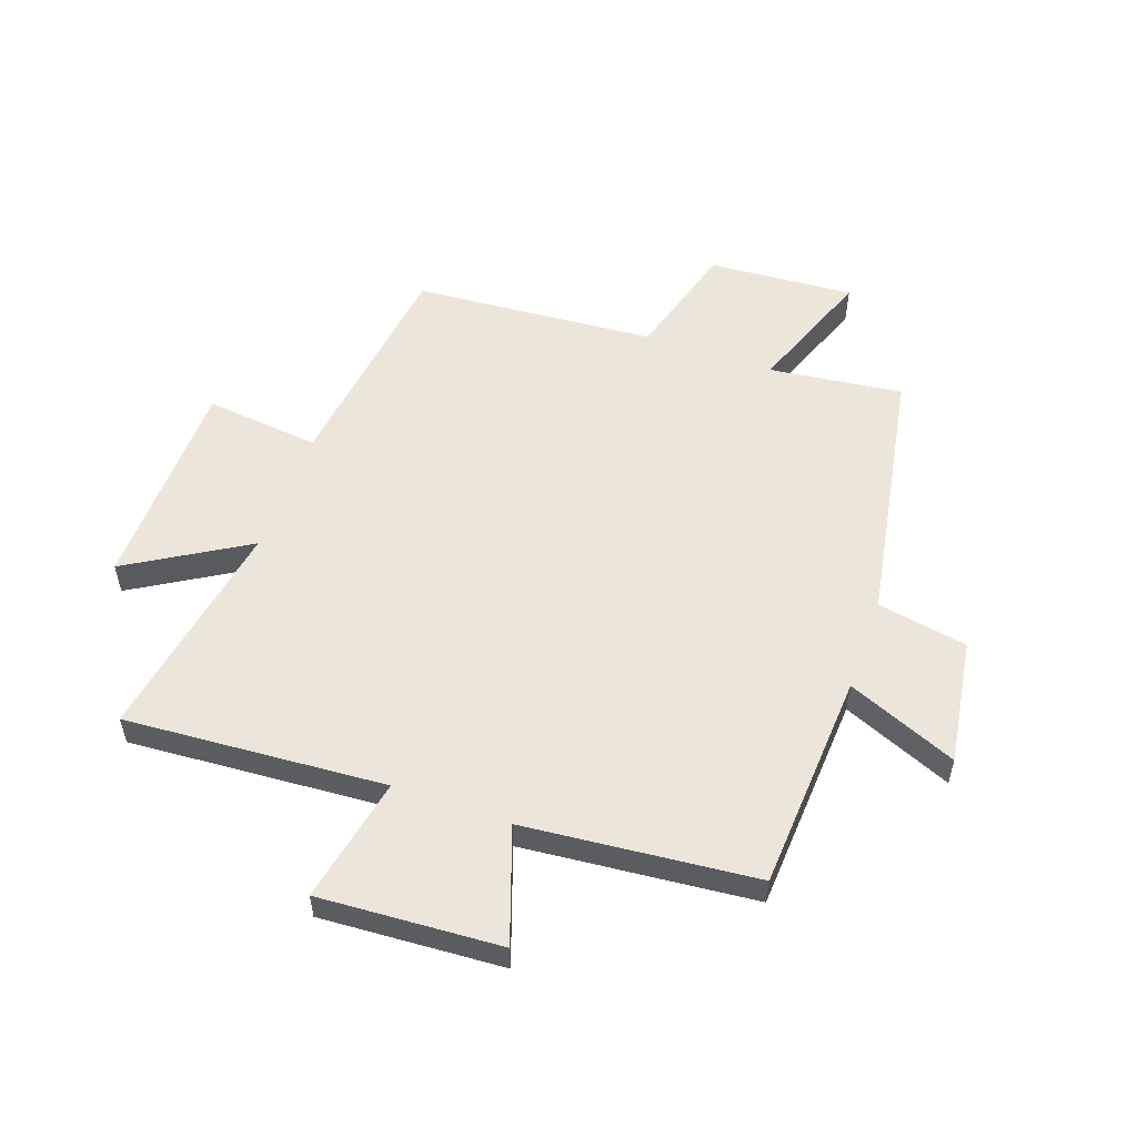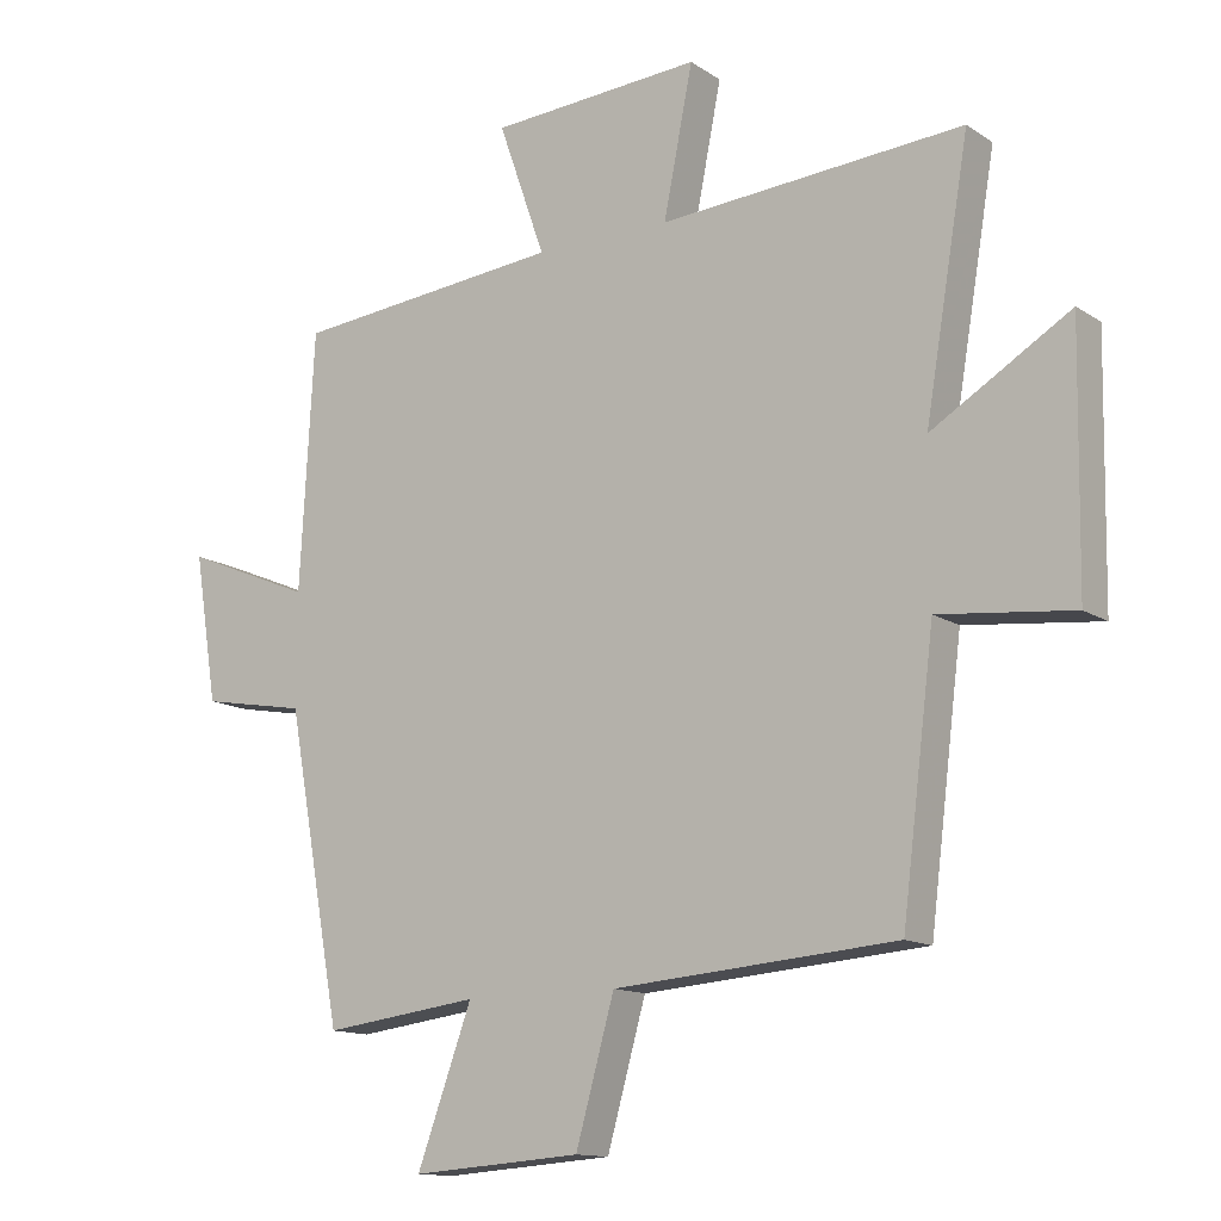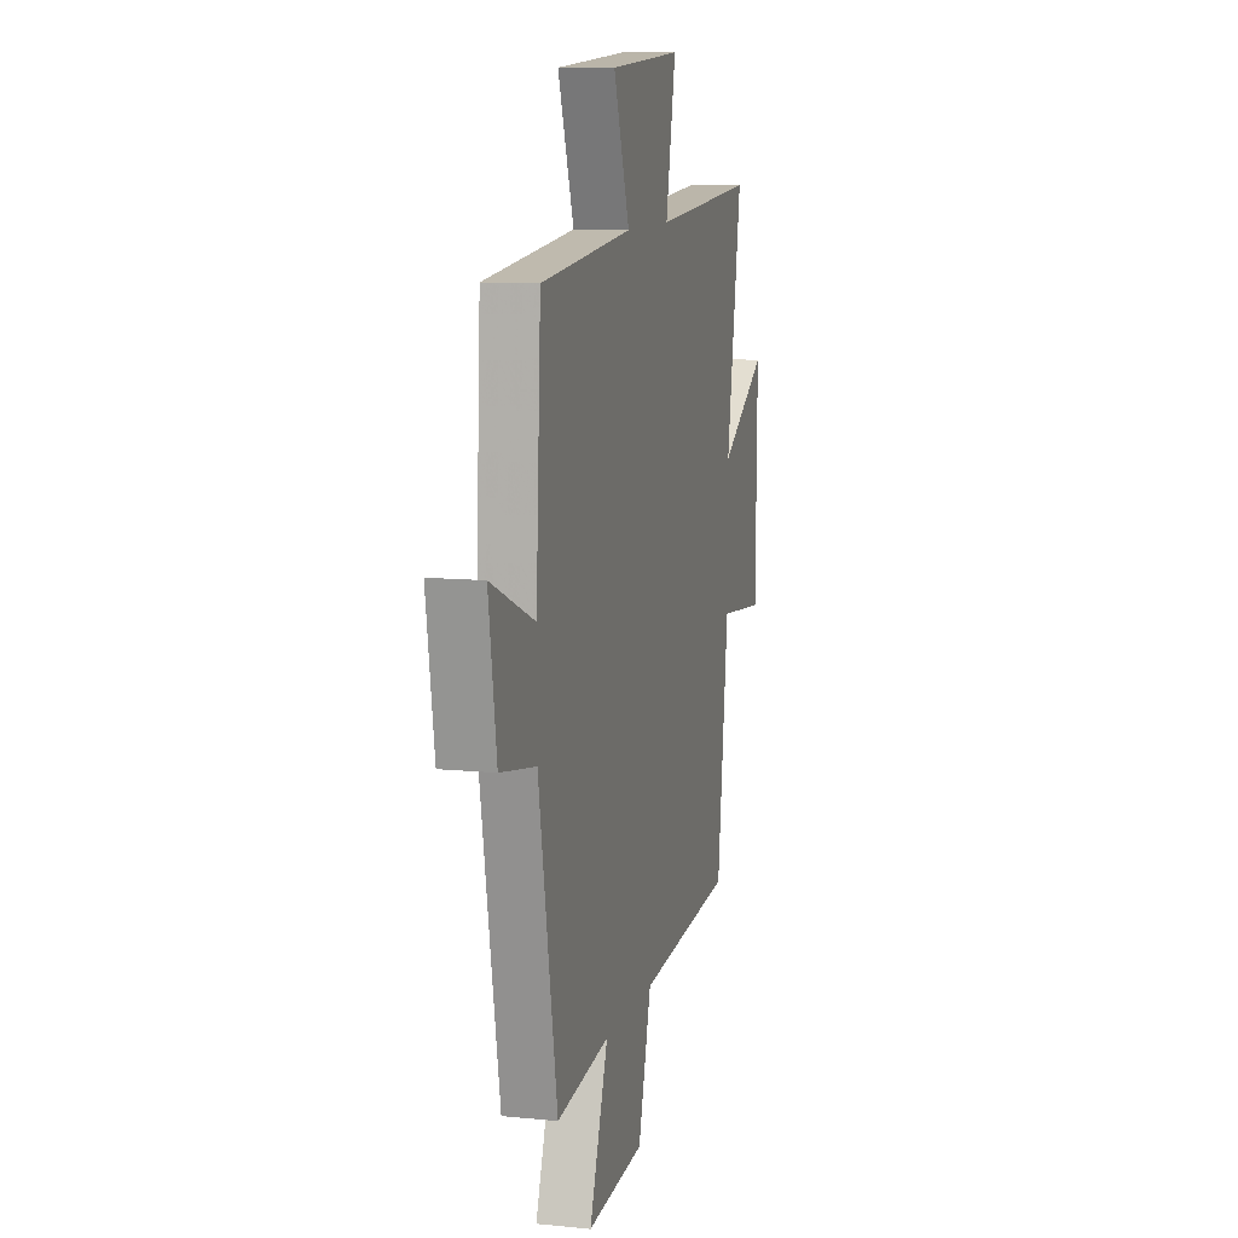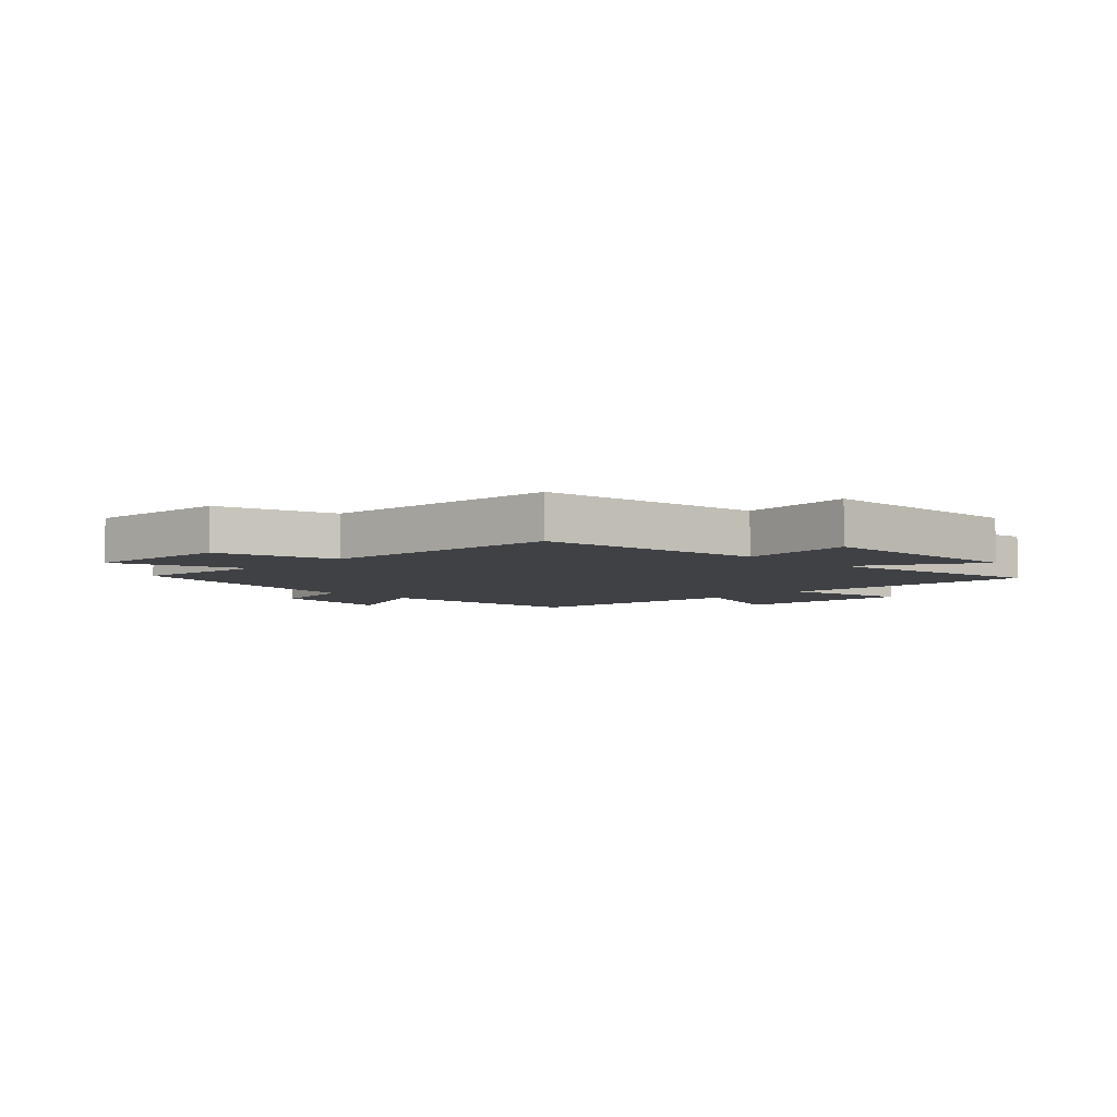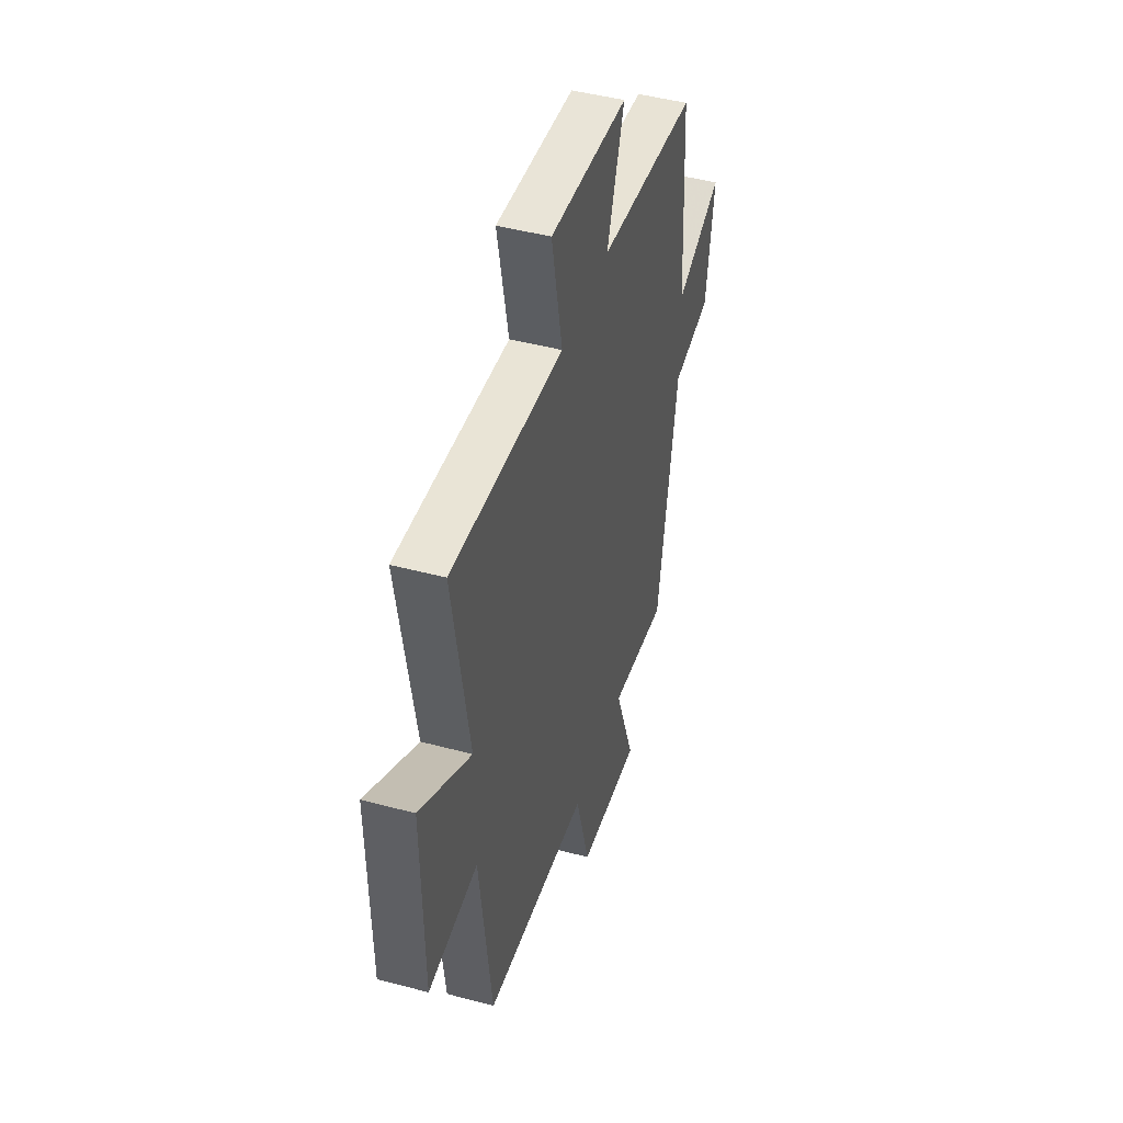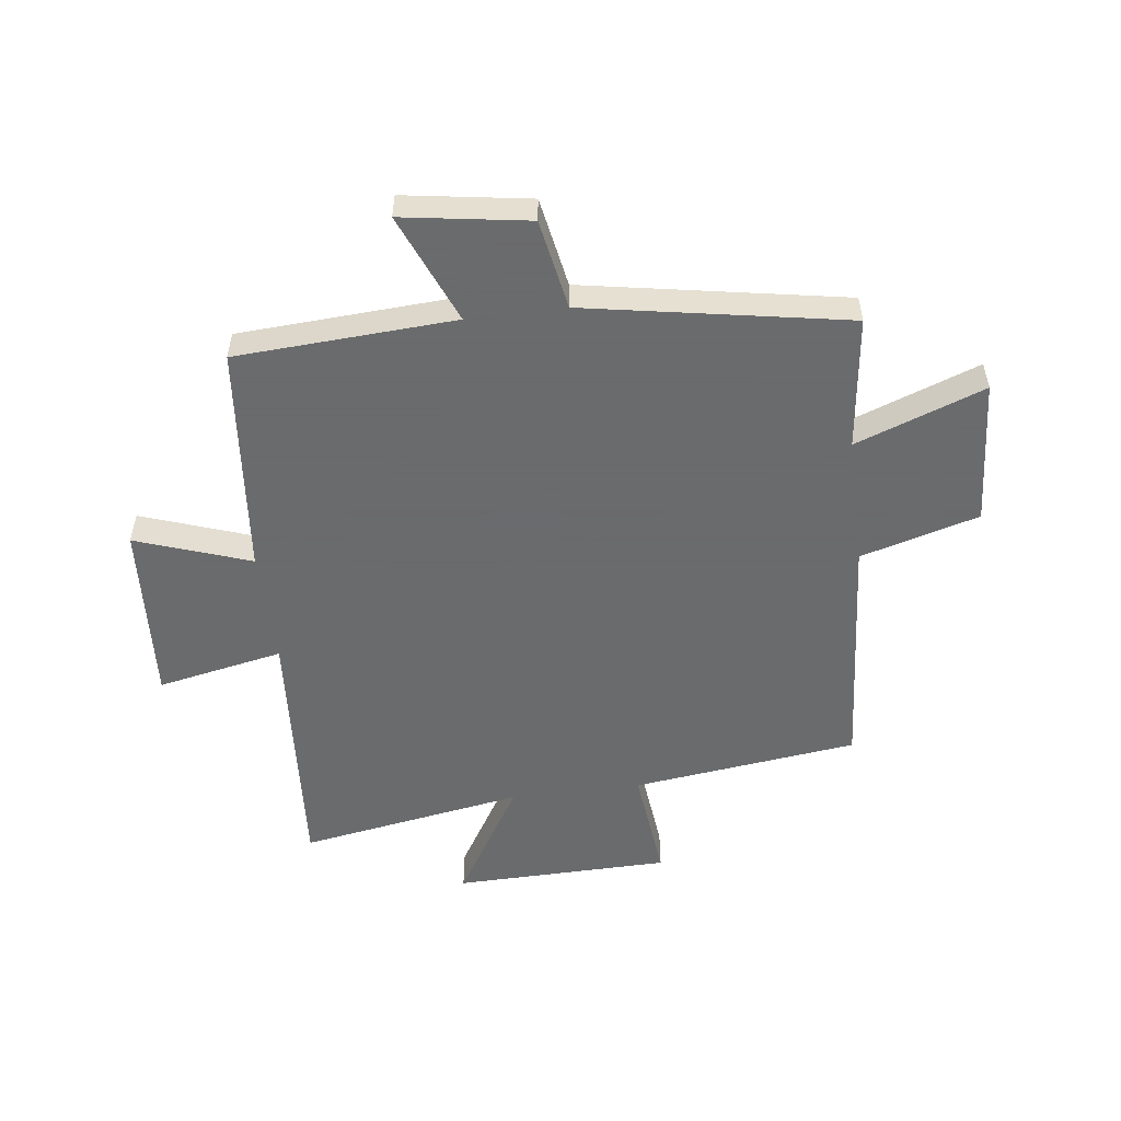
<metadata>
{"format":"obj","ext":"obj","renderer":"f3d","projection":"perspective","resolution":1024,"background":"white","views":[{"elev":54.6,"azim":19.7,"up":"+Y"},{"elev":-13.2,"azim":-145.3,"up":"+Z"},{"elev":10.3,"azim":104.4,"up":"+Z"},{"elev":-5.3,"azim":-134.5,"up":"+Y"},{"elev":45.9,"azim":-72.9,"up":"+Z"},{"elev":-53.2,"azim":97.3,"up":"+Y"}]}
</metadata>
<code>
v -0.565 0.07 0.532
v -0.118 0.07 0.5
v -0.161 0.07 0.716
v 0.151 0.07 0.696
v 0.082 0.07 0.5
v 0.479 0.07 0.461
v 0.5 0.07 0.085
v 0.689 0.07 0.163
v 0.655 0.07 -0.053
v 0.5 0.07 -0.081
v 0.419 0.07 -0.529
v 0.19 0.07 -0.5
v 0.271 0.07 -0.721
v 0.021 0.07 -0.703
v -0.036 0.07 -0.5
v -0.452 0.07 -0.467
v -0.5 0.07 -0.08
v -0.697 0.07 -0.101
v -0.703 0.07 0.269
v -0.5 0.07 0.146
v -0.565 0 0.532
v -0.118 0 0.5
v -0.161 0 0.716
v 0.151 0 0.696
v 0.082 0 0.5
v 0.479 0 0.461
v 0.5 0 0.085
v 0.689 0 0.163
v 0.655 0 -0.053
v 0.5 0 -0.081
v 0.419 0 -0.529
v 0.19 0 -0.5
v 0.271 0 -0.721
v 0.021 0 -0.703
v -0.036 0 -0.5
v -0.452 0 -0.467
v -0.5 0 -0.08
v -0.697 0 -0.101
v -0.703 0 0.269
v -0.5 0 0.146
f 17 18 19 20
f 15 16 17 20
f 15 20 1 2
f 12 13 14 15
f 12 15 2
f 12 2 3
f 11 12 3
f 10 11 3
f 7 8 9 10
f 5 6 7 10
f 5 10 3
f 3 4 5
f 40 39 38 37
f 40 37 36 35
f 22 21 40 35
f 35 34 33 32
f 22 35 32
f 23 22 32
f 23 32 31
f 23 31 30
f 30 29 28 27
f 30 27 26 25
f 23 30 25
f 25 24 23
f 1 21 22 2
f 2 22 23 3
f 3 23 24 4
f 4 24 25 5
f 5 25 26 6
f 6 26 27 7
f 7 27 28 8
f 8 28 29 9
f 9 29 30 10
f 10 30 31 11
f 11 31 32 12
f 12 32 33 13
f 13 33 34 14
f 14 34 35 15
f 15 35 36 16
f 16 36 37 17
f 17 37 38 18
f 18 38 39 19
f 19 39 40 20
f 20 40 21 1

</code>
